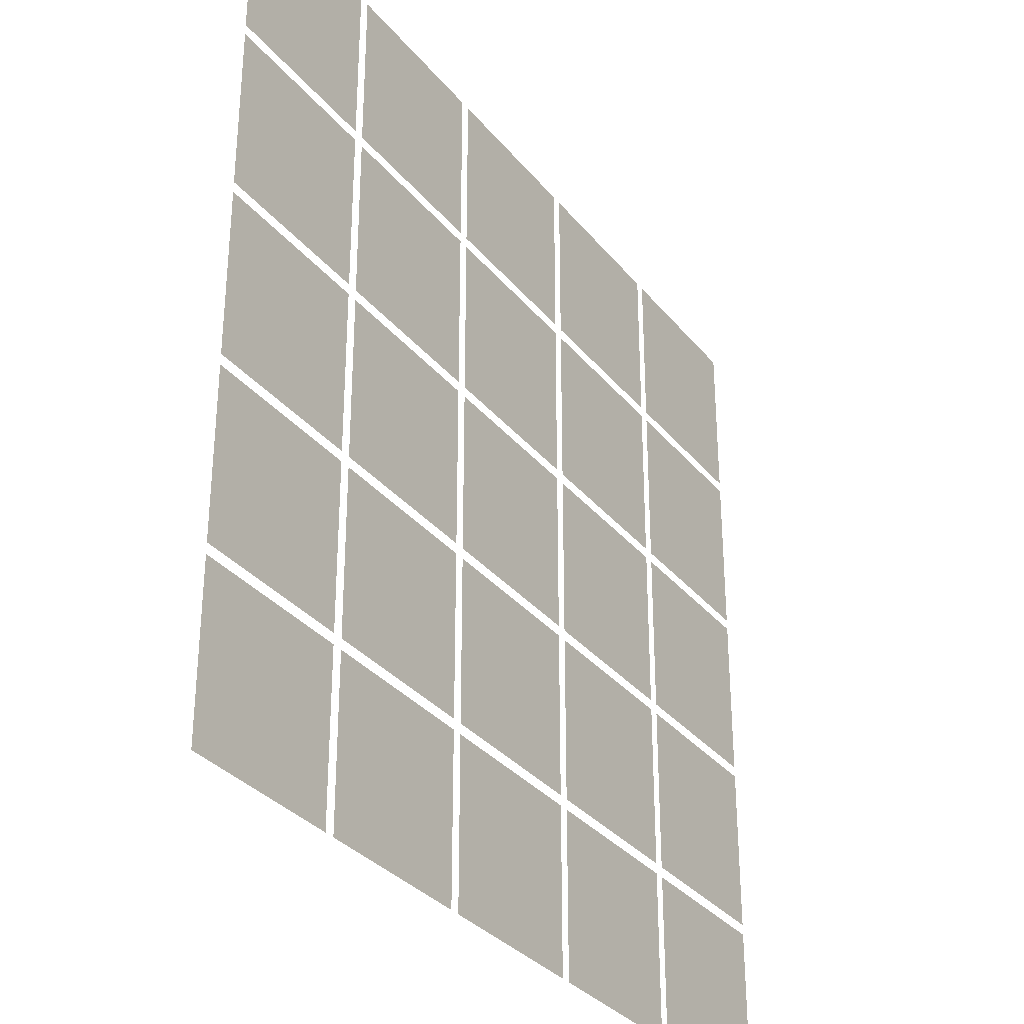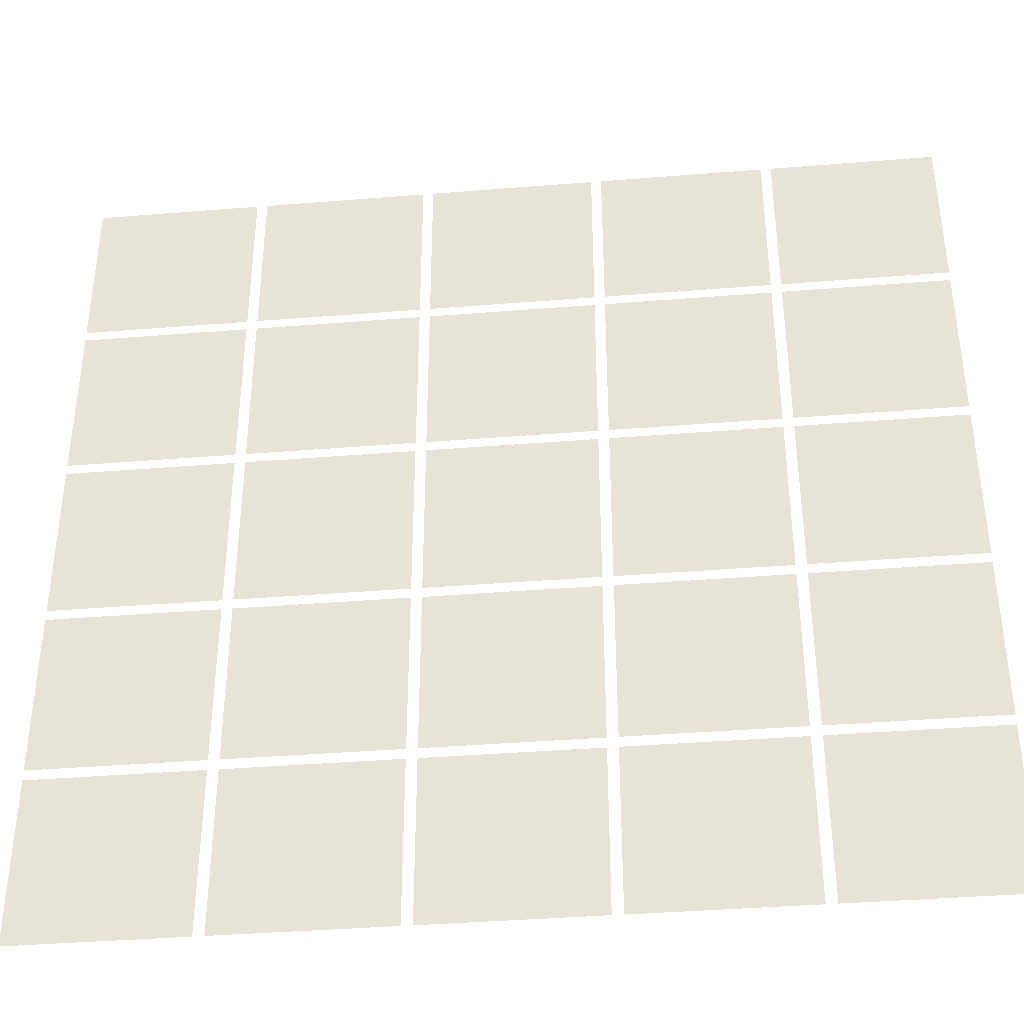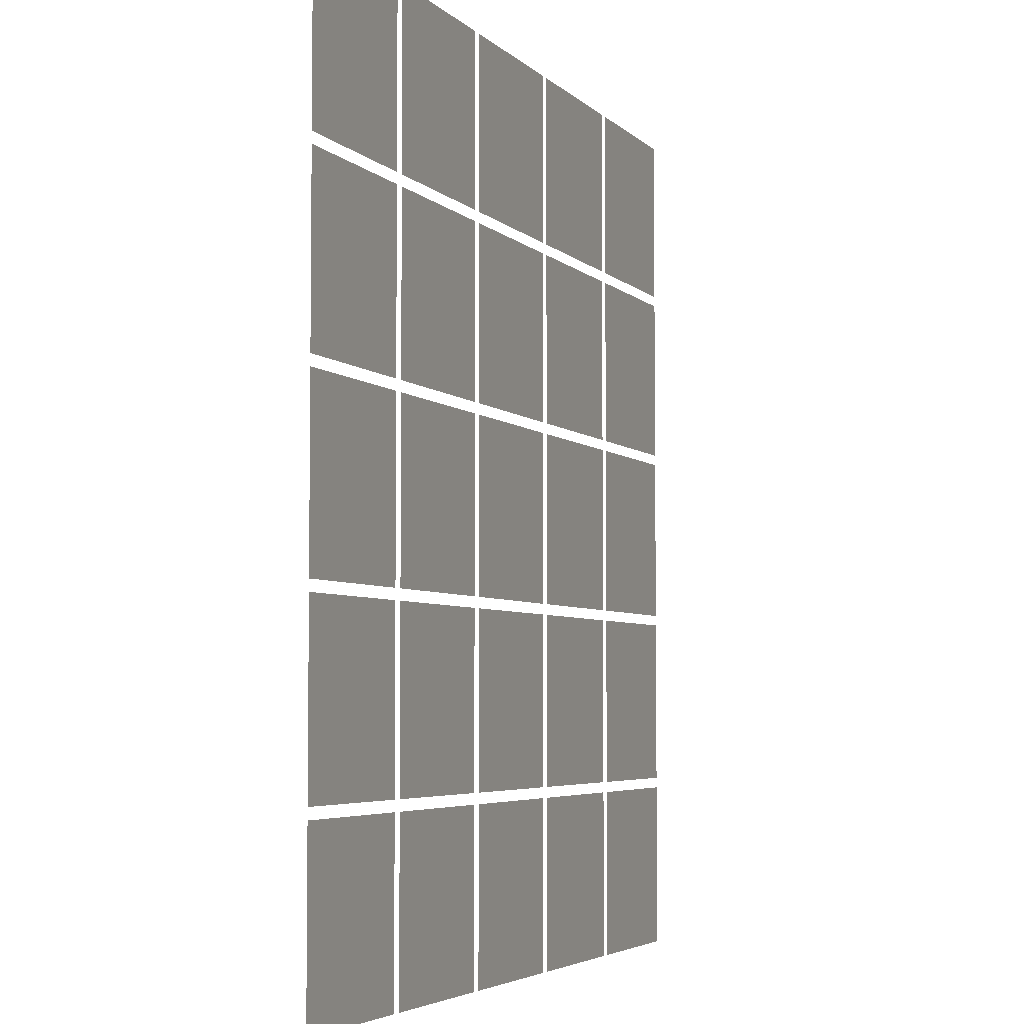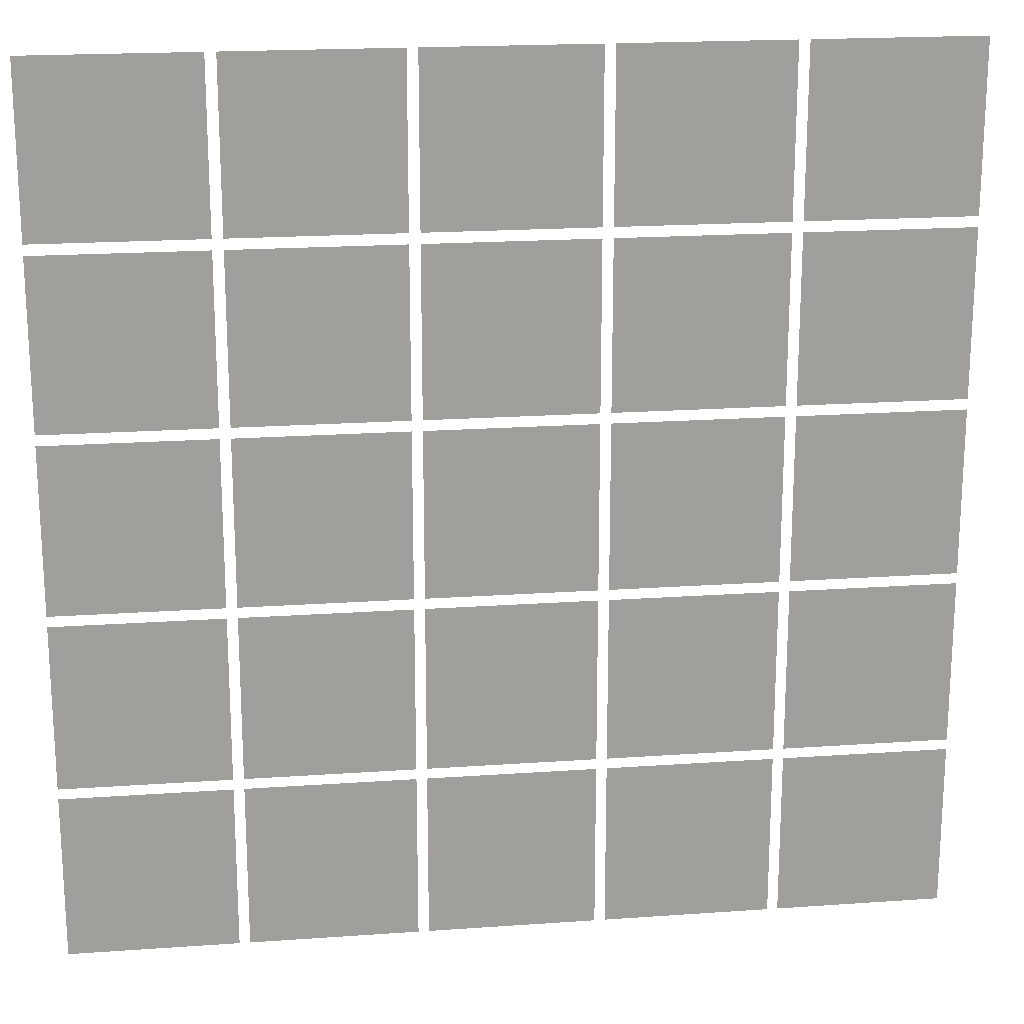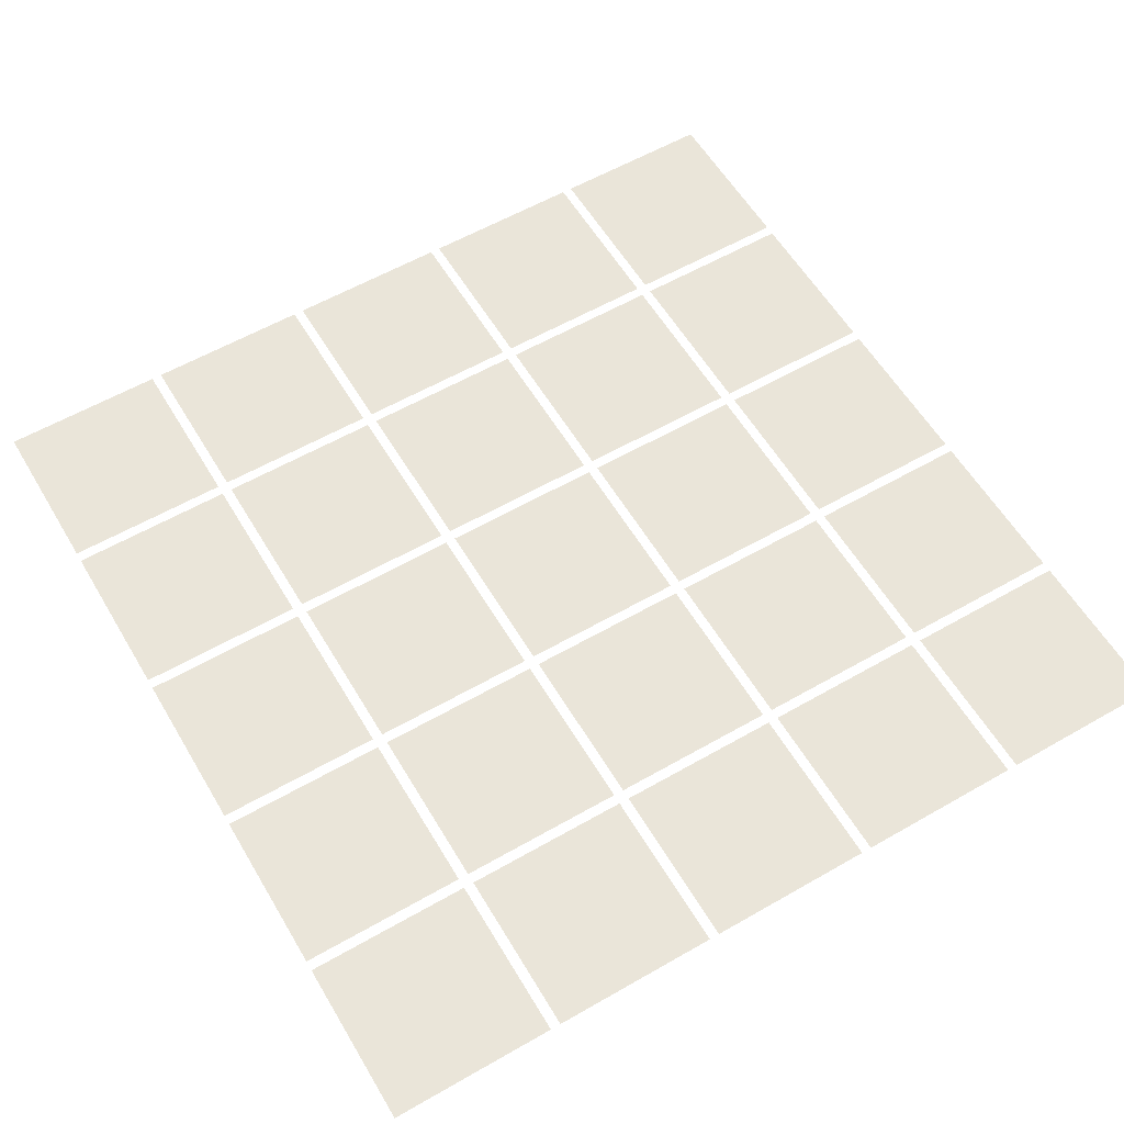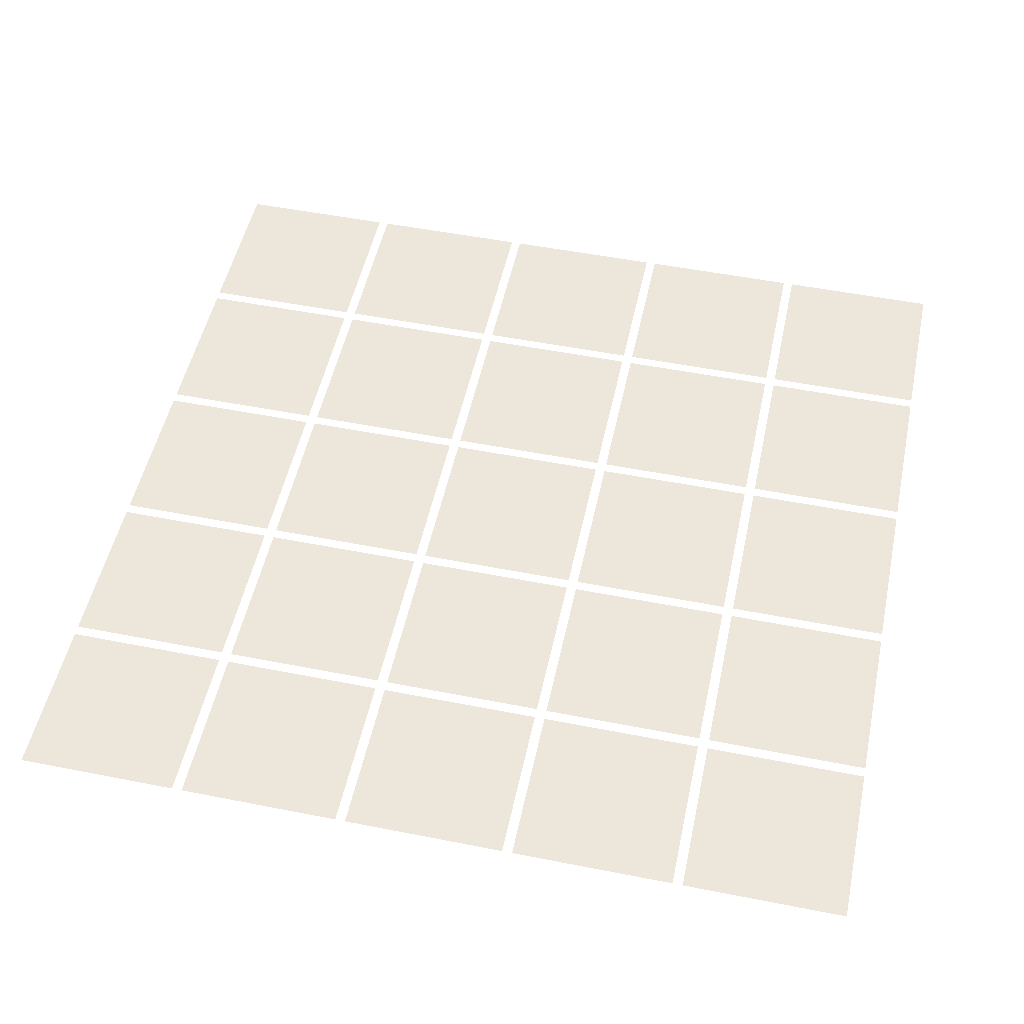
<metadata>
{"format":"obj","ext":"obj","renderer":"f3d","projection":"perspective","resolution":1024,"background":"white","views":[{"elev":-32.2,"azim":-57.8,"up":"+Y"},{"elev":-38.9,"azim":-174.2,"up":"+Y"},{"elev":-4.4,"azim":111.2,"up":"+Y"},{"elev":19.2,"azim":172.4,"up":"+Y"},{"elev":58.6,"azim":-30.6,"up":"+Z"},{"elev":51.4,"azim":-77.9,"up":"+Z"}]}
</metadata>
<code>
v -901 -493 0
v -917 -493 0
v -917 -477 0
v -901 -477 0
v -884 -493 0
v -900 -493 0
v -900 -477 0
v -884 -477 0
v -867 -493 0
v -883 -493 0
v -883 -477 0
v -867 -477 0
v -850 -493 0
v -866 -493 0
v -866 -477 0
v -850 -477 0
v -833 -493 0
v -849 -493 0
v -849 -477 0
v -833 -477 0
v -901 -510 0
v -917 -510 0
v -917 -494 0
v -901 -494 0
v -884 -510 0
v -900 -510 0
v -900 -494 0
v -884 -494 0
v -867 -510 0
v -883 -510 0
v -883 -494 0
v -867 -494 0
v -850 -510 0
v -866 -510 0
v -866 -494 0
v -850 -494 0
v -833 -510 0
v -849 -510 0
v -849 -494 0
v -833 -494 0
v -901 -527 0
v -917 -527 0
v -917 -511 0
v -901 -511 0
v -884 -527 0
v -900 -527 0
v -900 -511 0
v -884 -511 0
v -867 -527 0
v -883 -527 0
v -883 -511 0
v -867 -511 0
v -850 -527 0
v -866 -527 0
v -866 -511 0
v -850 -511 0
v -833 -527 0
v -849 -527 0
v -849 -511 0
v -833 -511 0
v -901 -544 0
v -917 -544 0
v -917 -528 0
v -901 -528 0
v -884 -544 0
v -900 -544 0
v -900 -528 0
v -884 -528 0
v -867 -544 0
v -883 -544 0
v -883 -528 0
v -867 -528 0
v -850 -544 0
v -866 -544 0
v -866 -528 0
v -850 -528 0
v -833 -544 0
v -849 -544 0
v -849 -528 0
v -833 -528 0
v -901 -561 0
v -917 -561 0
v -917 -545 0
v -901 -545 0
v -884 -561 0
v -900 -561 0
v -900 -545 0
v -884 -545 0
v -867 -561 0
v -883 -561 0
v -883 -545 0
v -867 -545 0
v -850 -561 0
v -866 -561 0
v -866 -545 0
v -850 -545 0
v -833 -561 0
v -849 -561 0
v -849 -545 0
v -833 -545 0
g island2_mesh_0005
f 1 2 3 4
f 5 6 7 8
f 9 10 11 12
f 13 14 15 16
f 17 18 19 20
f 21 22 23 24
f 25 26 27 28
f 29 30 31 32
f 33 34 35 36
f 37 38 39 40
f 41 42 43 44
f 45 46 47 48
f 49 50 51 52
f 53 54 55 56
f 57 58 59 60
f 61 62 63 64
f 65 66 67 68
f 69 70 71 72
f 73 74 75 76
f 77 78 79 80
f 81 82 83 84
f 85 86 87 88
f 89 90 91 92
f 93 94 95 96
f 97 98 99 100

</code>
